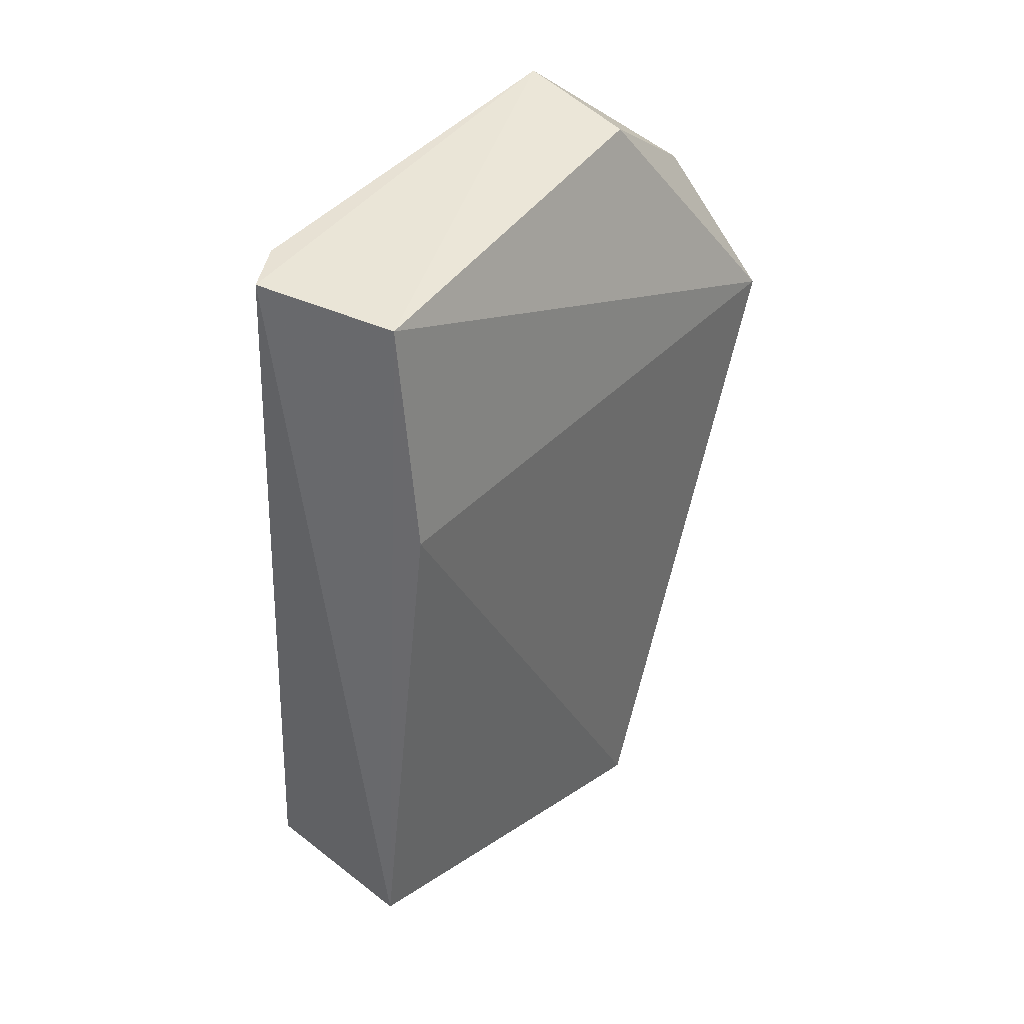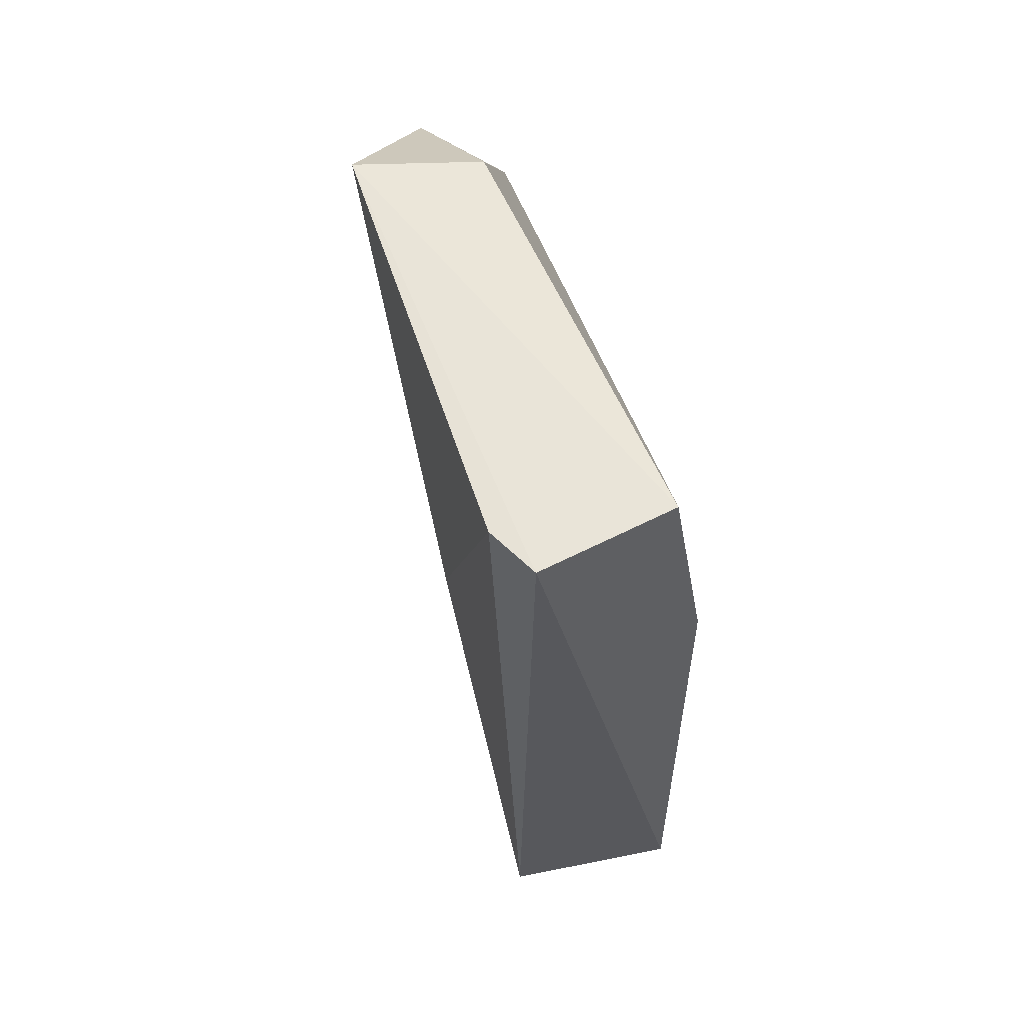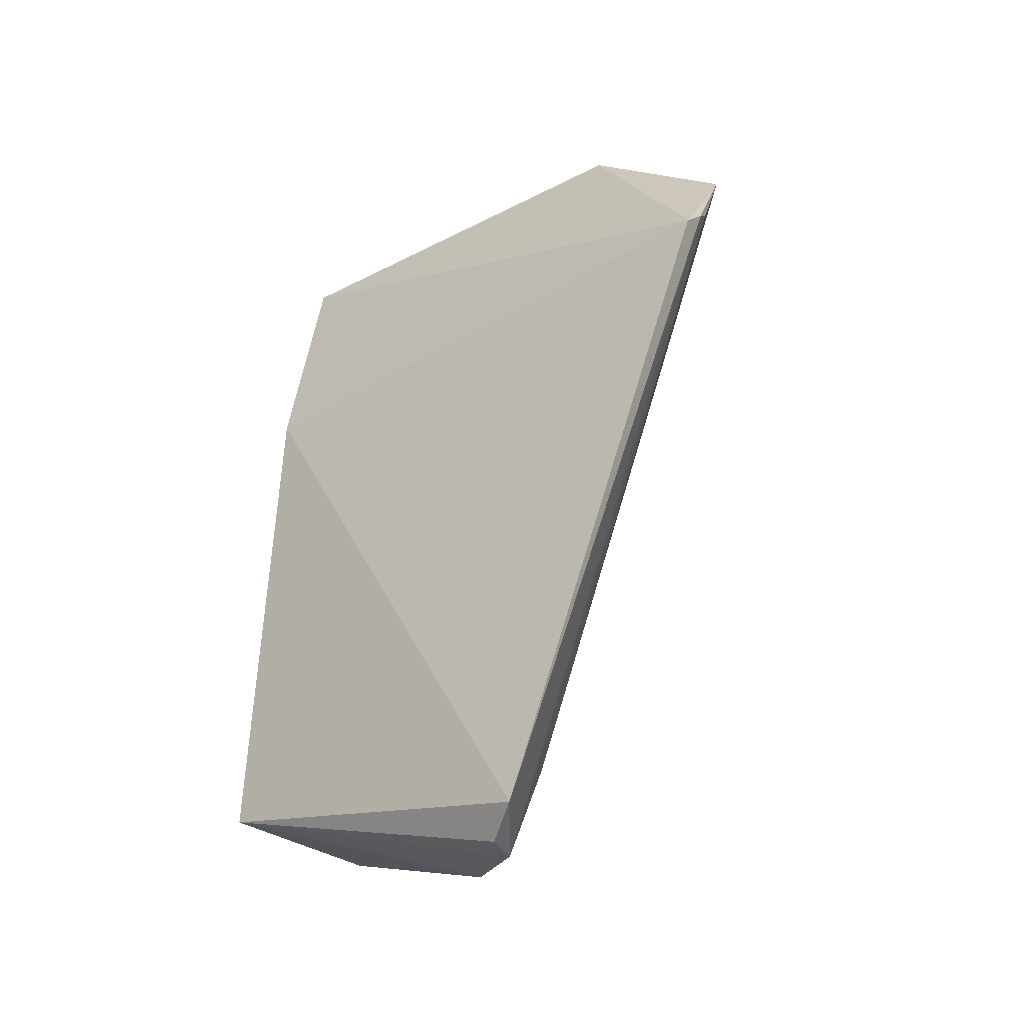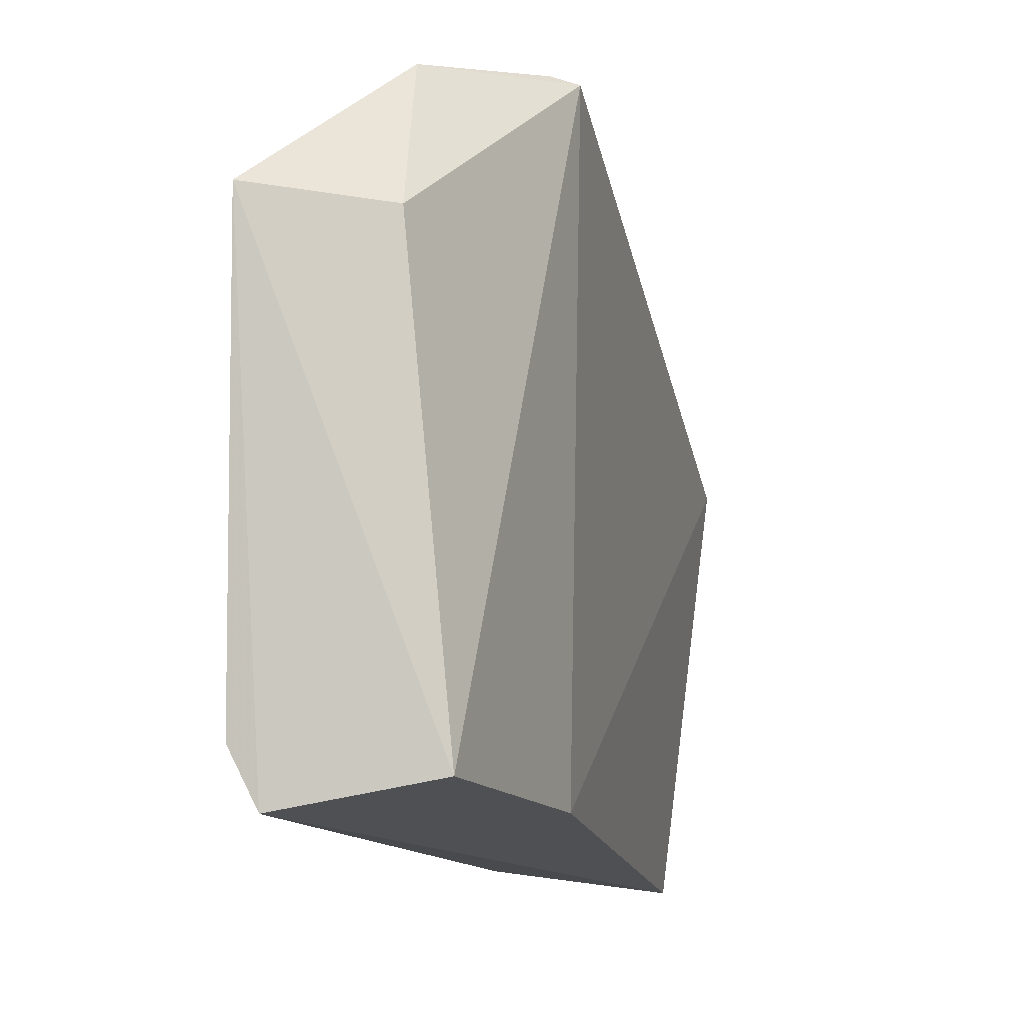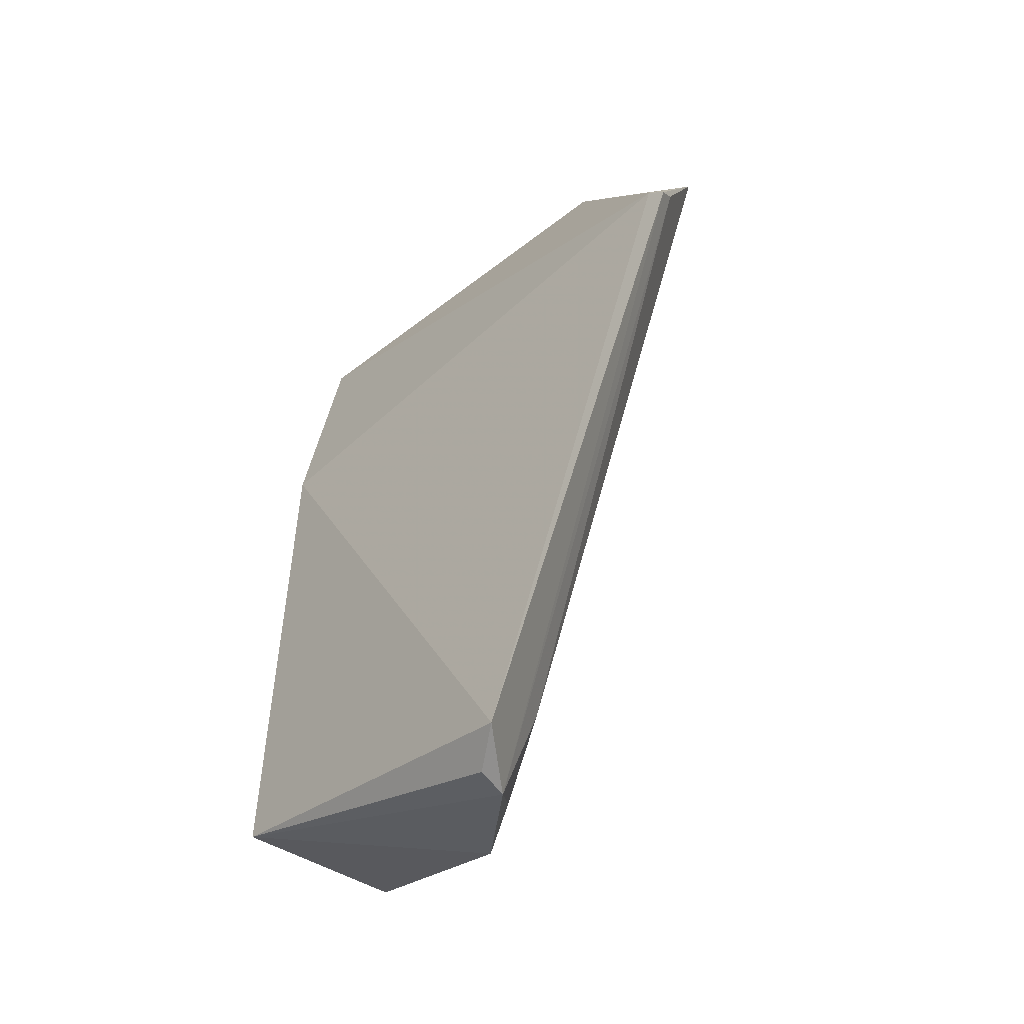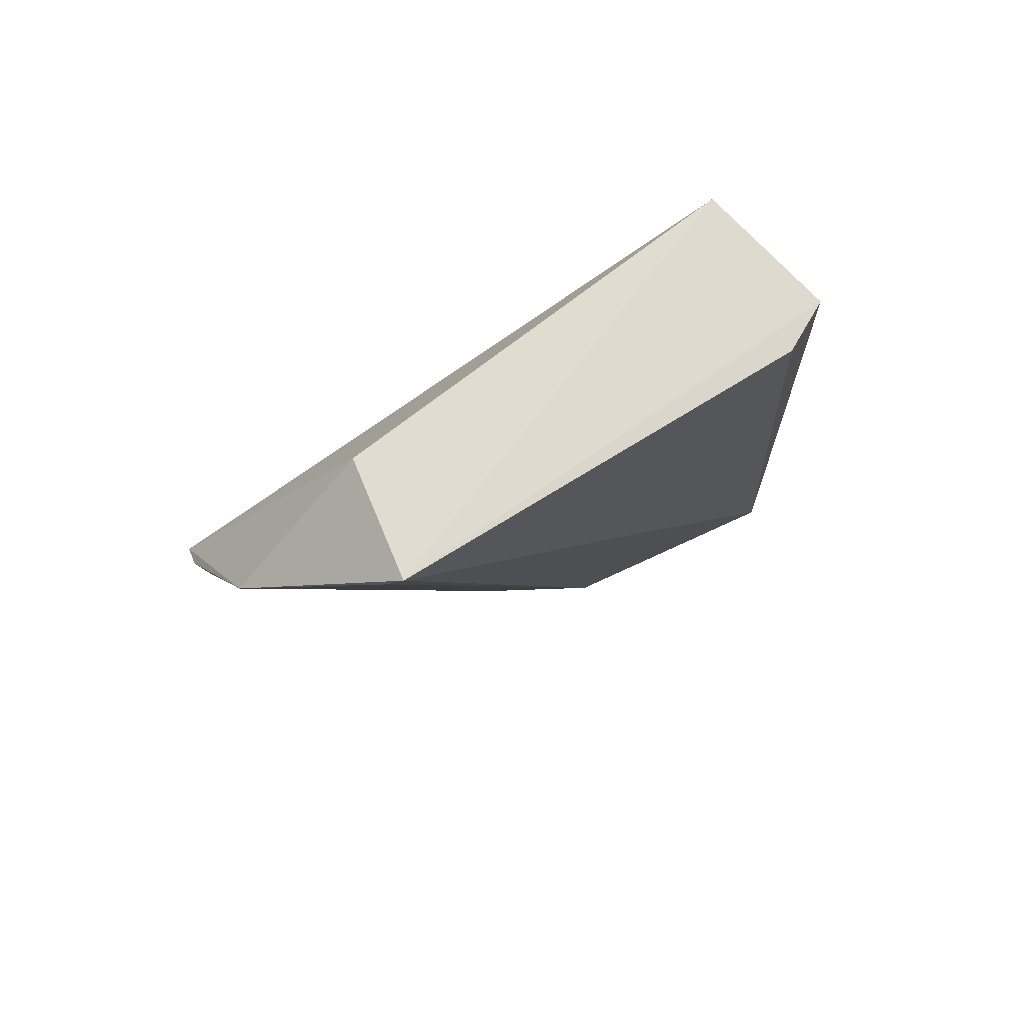
<metadata>
{"format":"obj","ext":"obj","renderer":"f3d","projection":"perspective","resolution":1024,"background":"white","views":[{"elev":39.4,"azim":-143.8,"up":"+Y"},{"elev":60.5,"azim":160.9,"up":"+Y"},{"elev":-33.7,"azim":-50.5,"up":"+Y"},{"elev":-10.3,"azim":-165.7,"up":"+Z"},{"elev":-46.3,"azim":-43.4,"up":"+Y"},{"elev":75.0,"azim":57.6,"up":"+Y"}]}
</metadata>
<code>
v 0.03367 0.01446 0.09281
v 0.03881 -0.05556 0.05503
v 0.04415 0.02492 0.03989
v 0.02778 0.02397 0.03736
v 0.02375 -0.05739 0.07131
v 0.04337 -0.04684 0.03328
v 0.04388 0.02658 0.08052
v 0.03224 -0.05005 0.06843
v 0.02381 0.000905 0.09504
v 0.04163 0.02476 0.03495
v 0.02677 -0.04673 0.03106
v 0.03157 0.02464 0.07835
v 0.04422 -0.01066 0.05468
v 0.04293 0.02454 0.08177
v 0.02988 -0.0594 0.06631
v 0.02457 0.00228 0.03598
v 0.02774 0.00446 0.09471
v 0.03408 -0.04825 0.06636
v 0.03524 -0.05489 0.06132
v 0.02618 -0.05946 0.06745
v 0.02588 0.00278 0.09532
f 10 3 6
f 10 7 3
f 10 4 7
f 11 10 6
f 11 4 10
f 11 6 2
f 12 7 4
f 12 1 7
f 12 9 1
f 12 4 9
f 13 6 3
f 13 3 7
f 13 7 2
f 13 2 6
f 14 7 1
f 14 2 7
f 15 11 2
f 16 9 4
f 16 5 9
f 16 11 5
f 16 4 11
f 17 8 1
f 17 15 8
f 18 2 14
f 18 14 1
f 18 1 8
f 19 15 2
f 19 8 15
f 19 18 8
f 19 2 18
f 20 15 5
f 20 5 11
f 20 11 15
f 21 17 1
f 21 1 9
f 21 9 5
f 21 5 15
f 21 15 17

</code>
